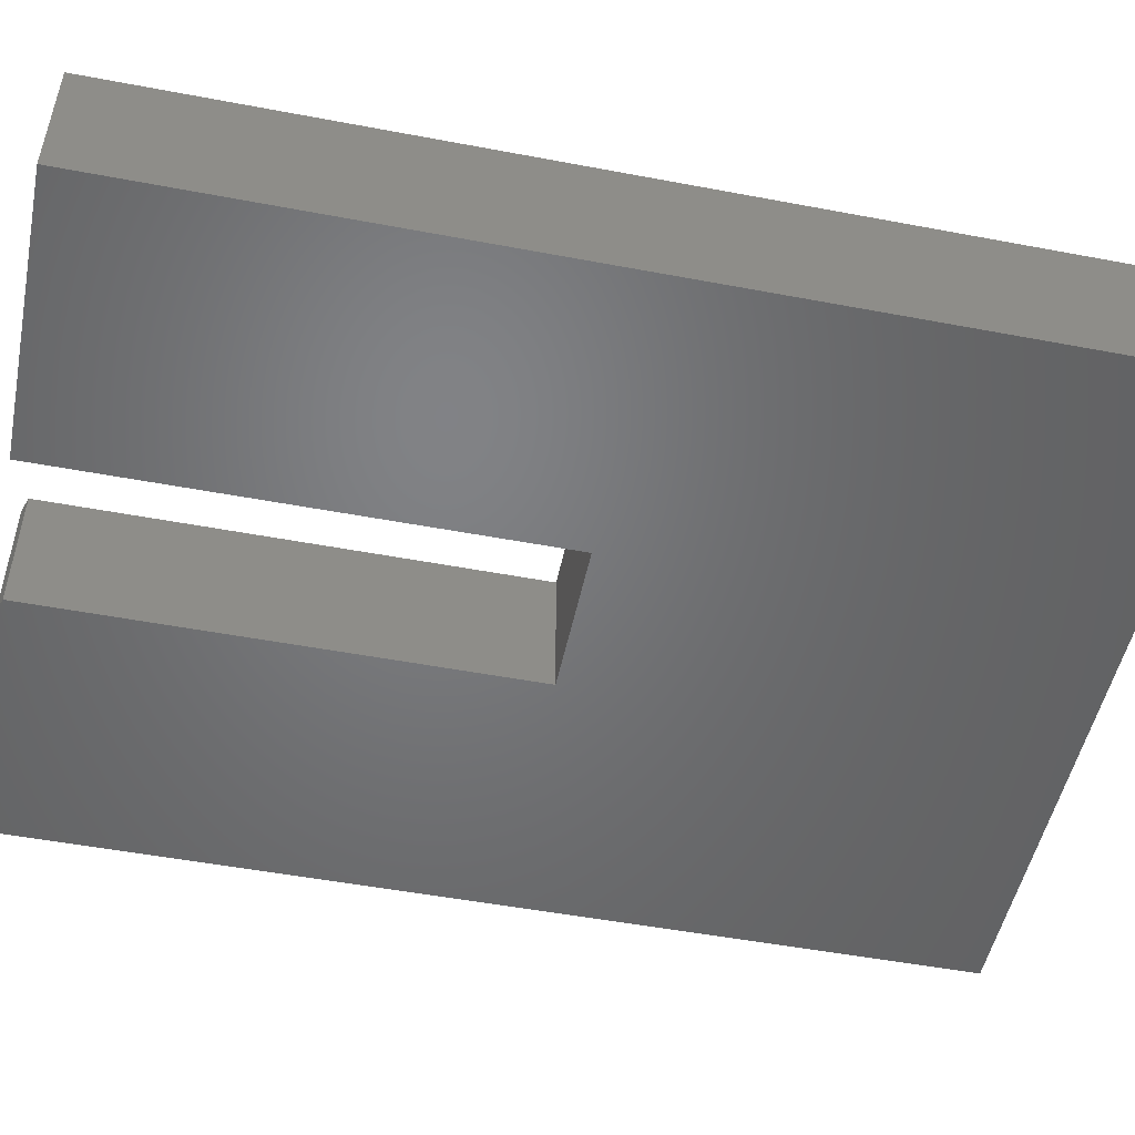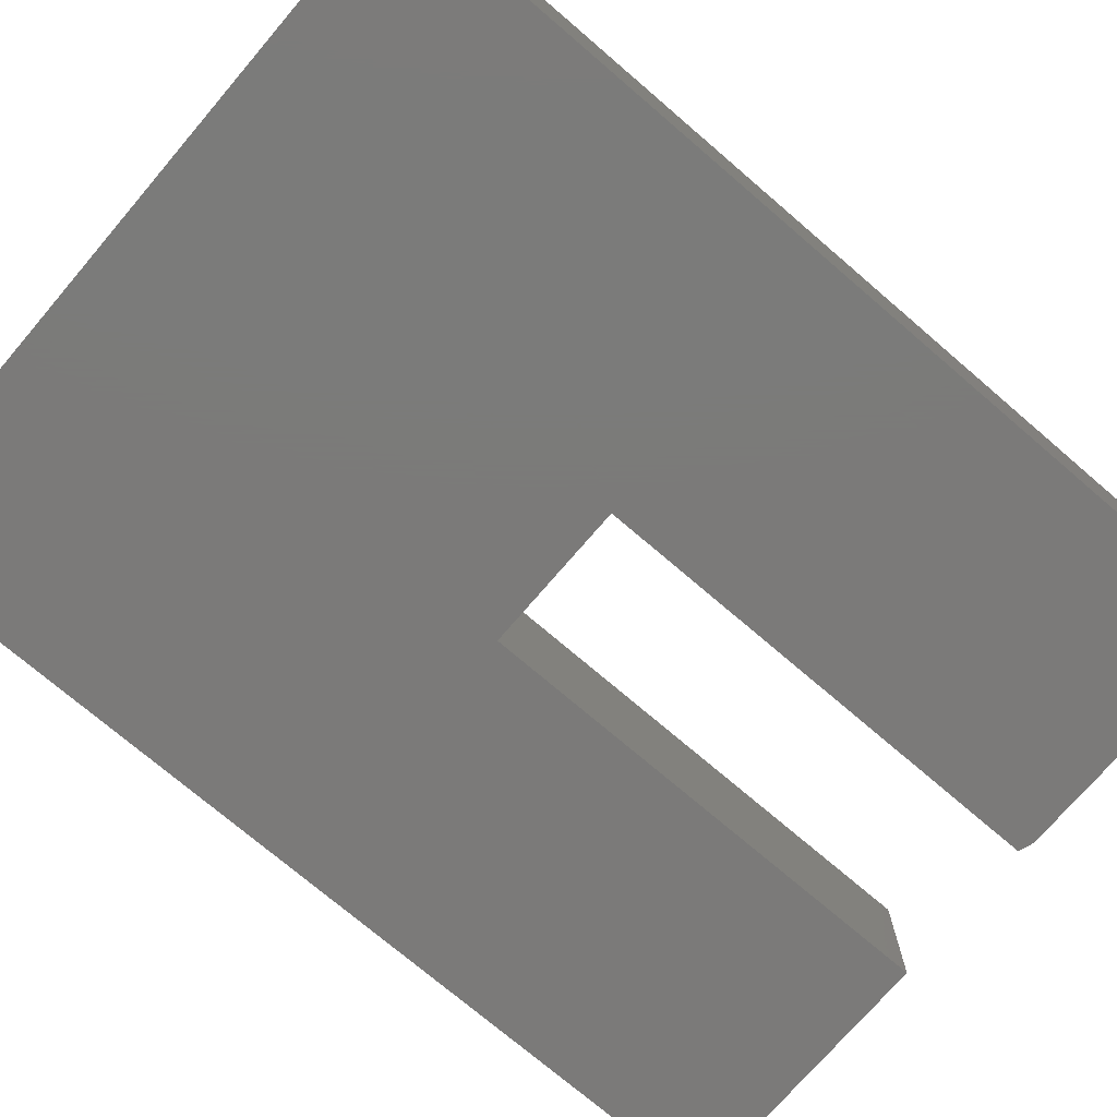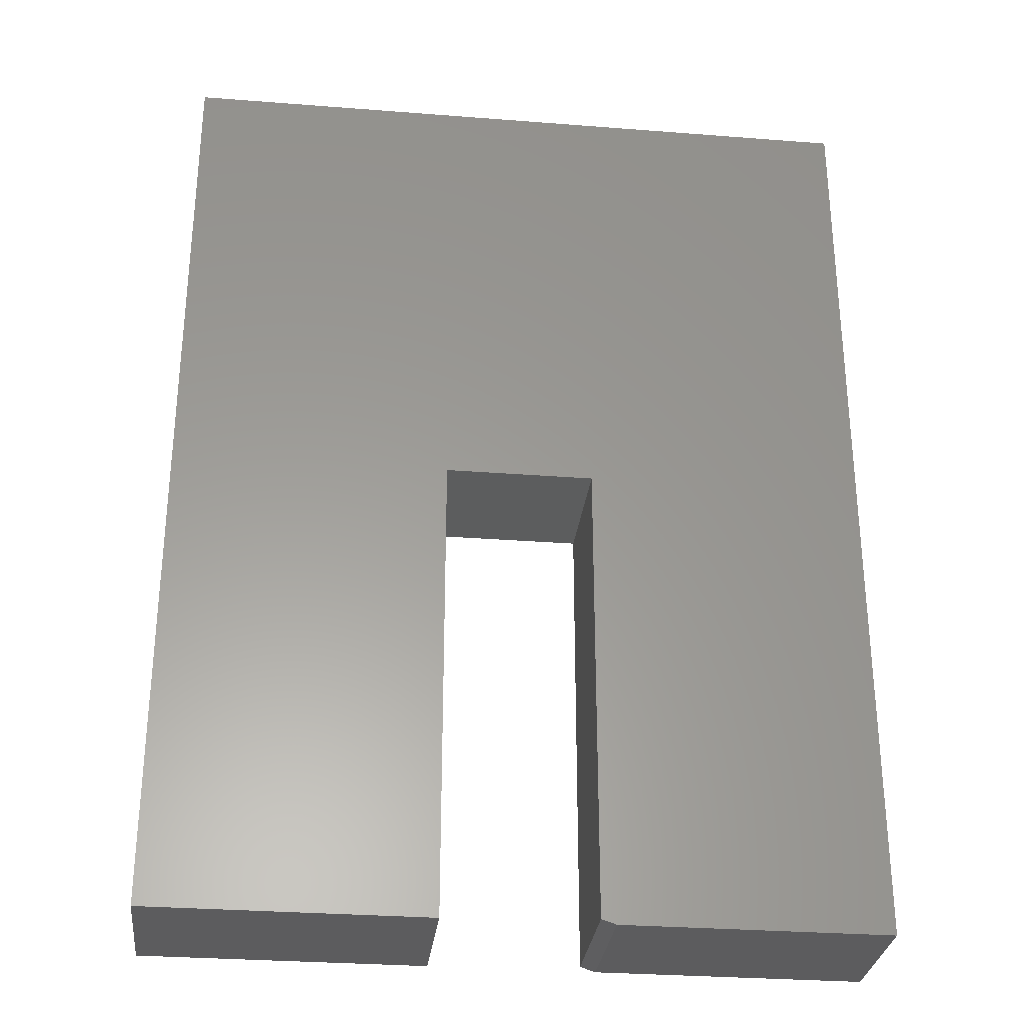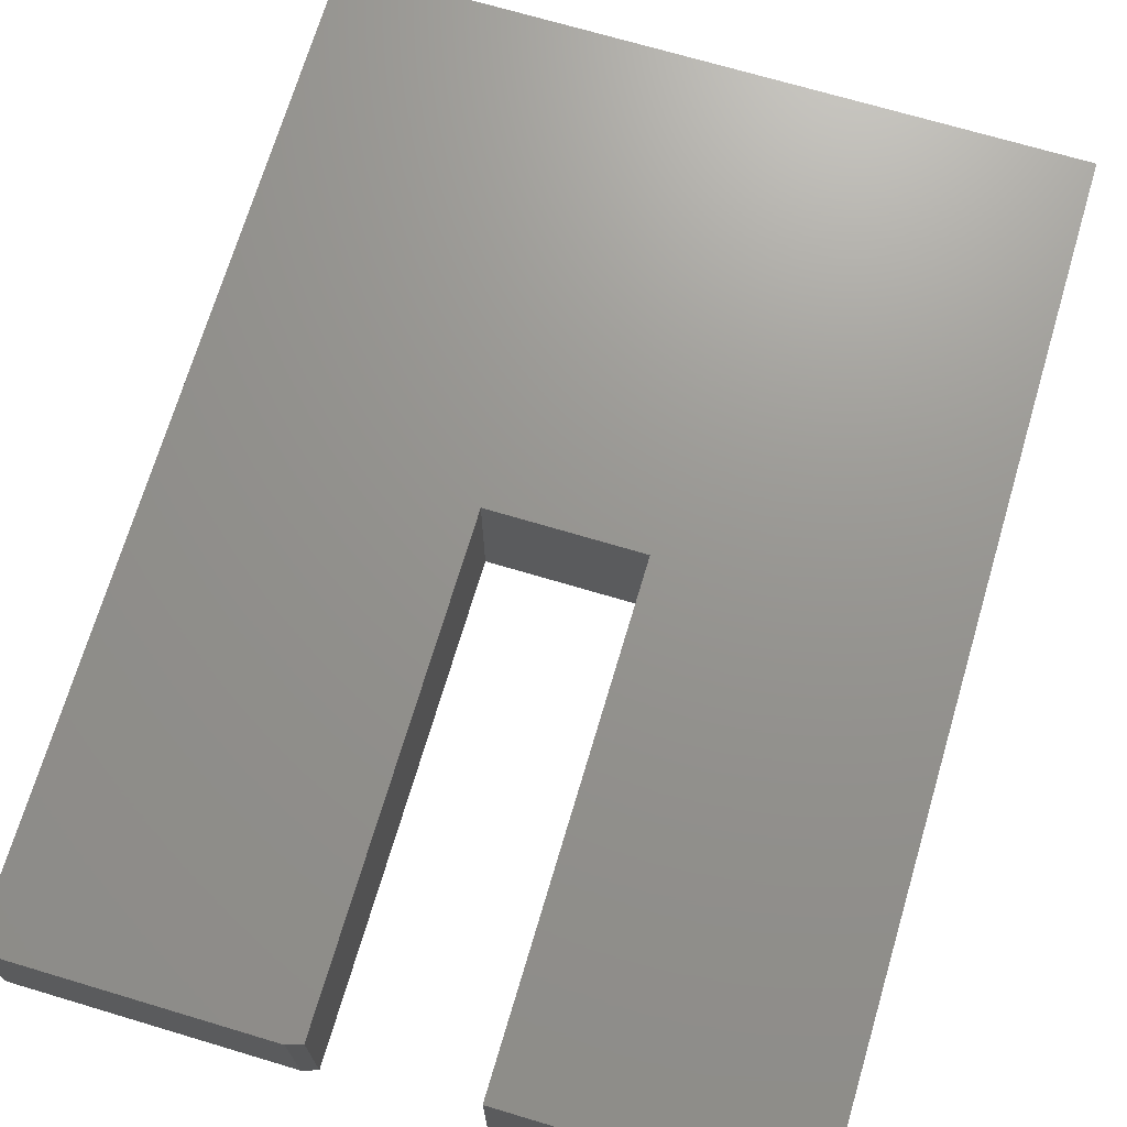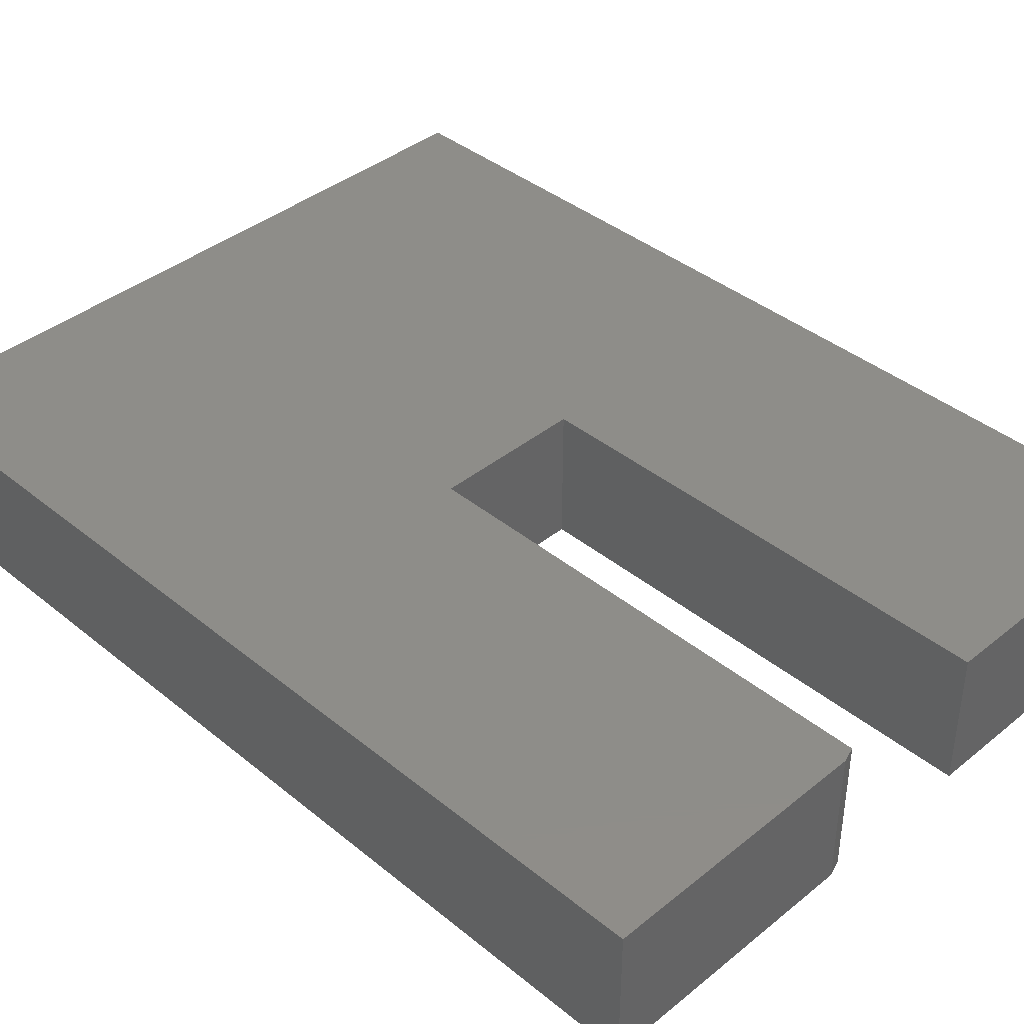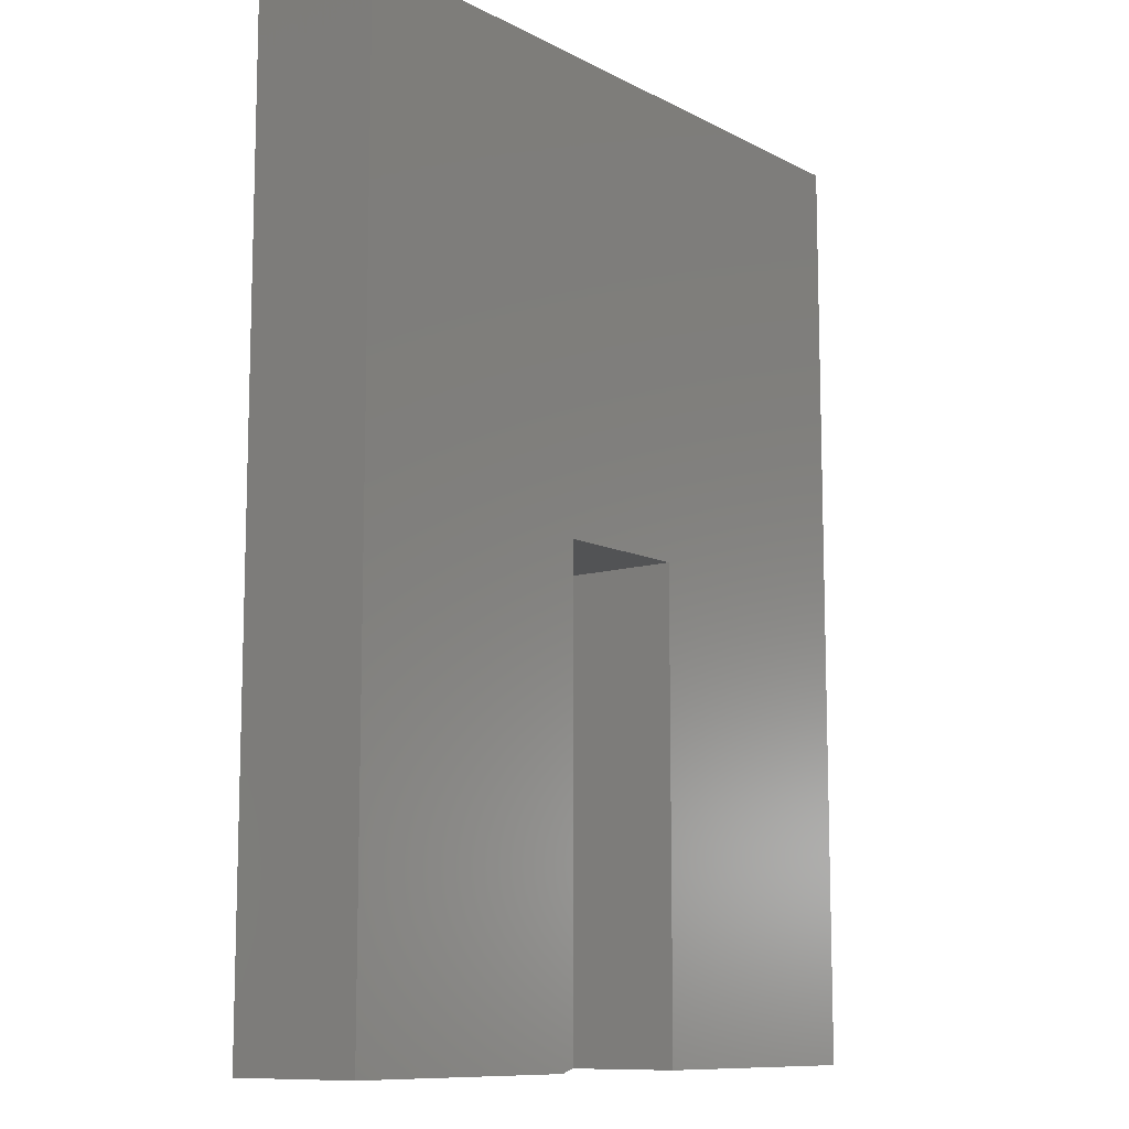
<metadata>
{"format":"stl","ext":"stl","renderer":"f3d","projection":"perspective","resolution":1024,"background":"white","views":[{"elev":-50.6,"azim":-101.7,"up":"+Y"},{"elev":-73.8,"azim":49.4,"up":"+Y"},{"elev":-30.1,"azim":-6.5,"up":"+Z"},{"elev":70.8,"azim":-163.4,"up":"+Y"},{"elev":39.8,"azim":135.1,"up":"+Y"},{"elev":-10.5,"azim":128.3,"up":"+Z"}]}
</metadata>
<code>
# stl→obj: 18 verts, 32 faces
v -0.5625 -0.1094 -0.75
v -0.1204 -0.1094 -0.75
v -0.5625 -0.1094 0.75
v -0.1204 -0.1094 0.007895
v 0.5586 -0.1094 0.75
v 0.1164 -0.1094 0.007895
v 0.5586 -0.1094 -0.75
v 0.1164 -0.1094 -0.7422
v 0.1399 -0.1094 -0.75
v 0.1399 0.1094 -0.75
v 0.1164 0.1094 -0.7422
v 0.5586 0.1094 -0.75
v 0.1164 0.1094 0.007895
v 0.5586 0.1094 0.75
v -0.1204 0.1094 0.007895
v -0.5625 0.1094 0.75
v -0.1204 0.1094 -0.75
v -0.5625 0.1094 -0.75
f 1 2 3
f 3 2 4
f 3 4 5
f 5 4 6
f 5 6 7
f 7 6 8
f 7 8 9
f 10 11 12
f 12 11 13
f 12 13 14
f 14 13 15
f 14 15 16
f 16 15 17
f 16 17 18
f 9 10 7
f 7 10 12
f 6 13 8
f 8 13 11
f 8 11 9
f 9 11 10
f 3 16 1
f 1 16 18
f 5 14 3
f 3 14 16
f 7 12 5
f 5 12 14
f 4 15 6
f 6 15 13
f 2 17 4
f 4 17 15
f 1 18 2
f 2 18 17

</code>
